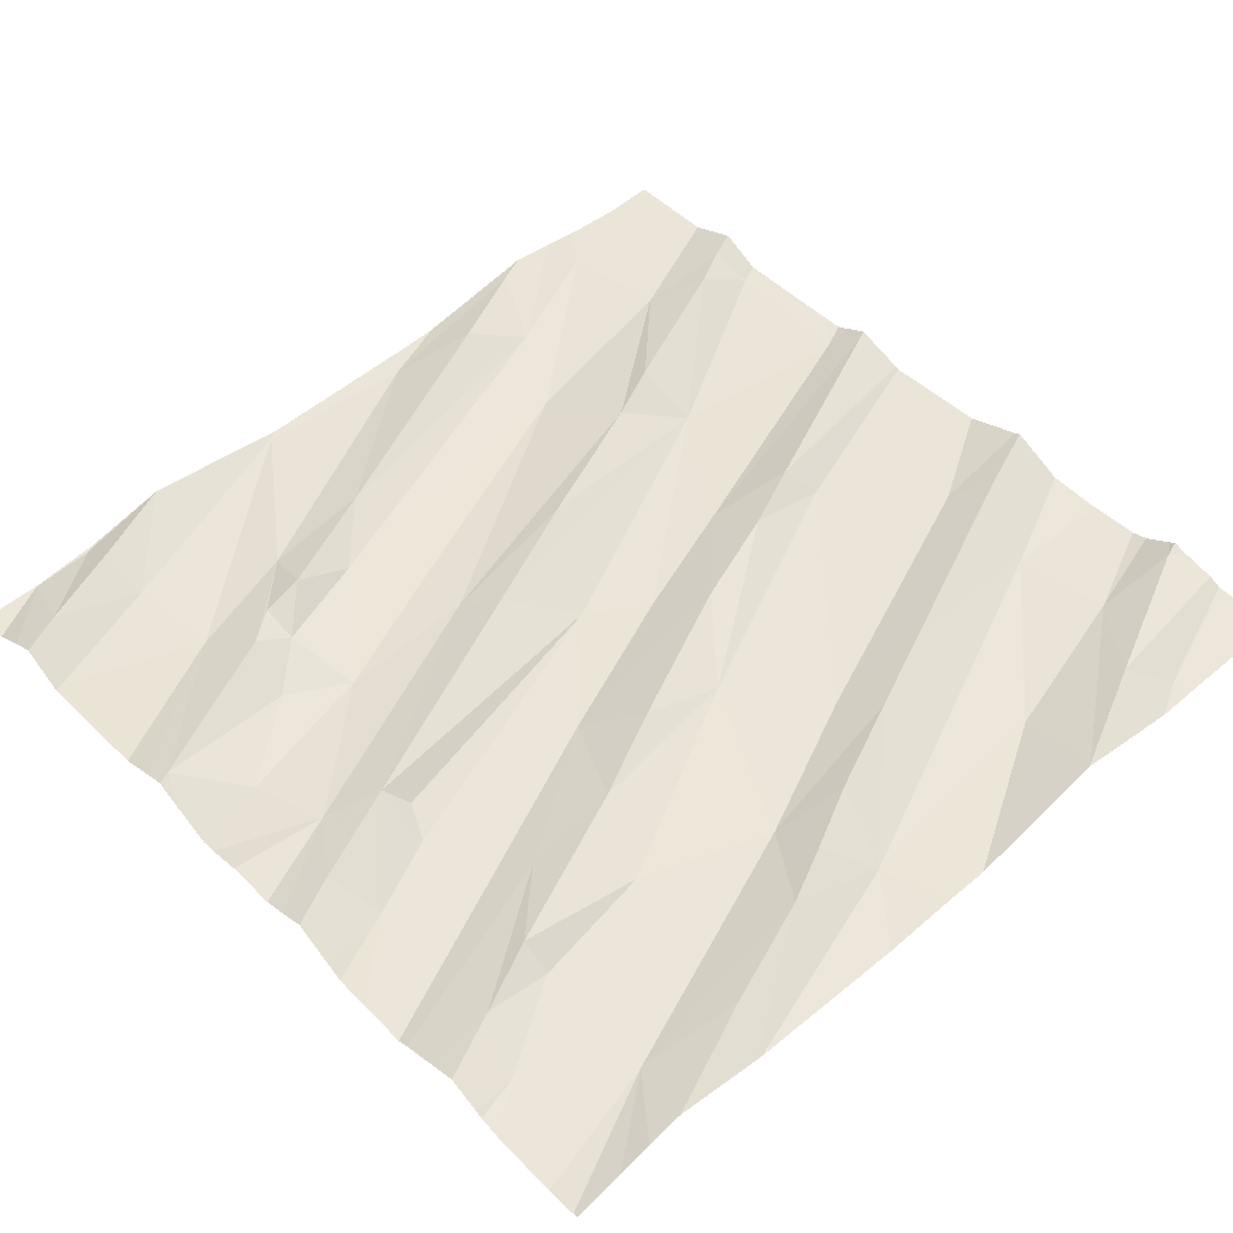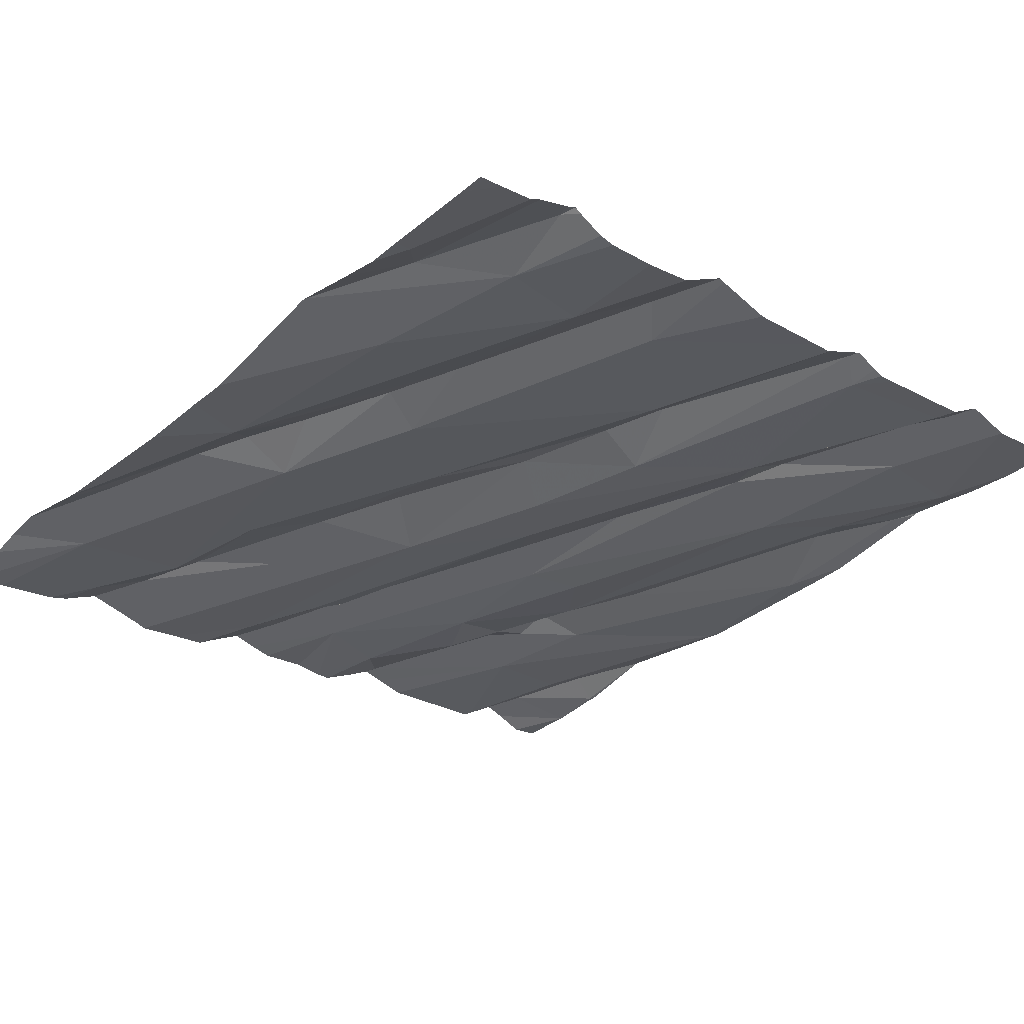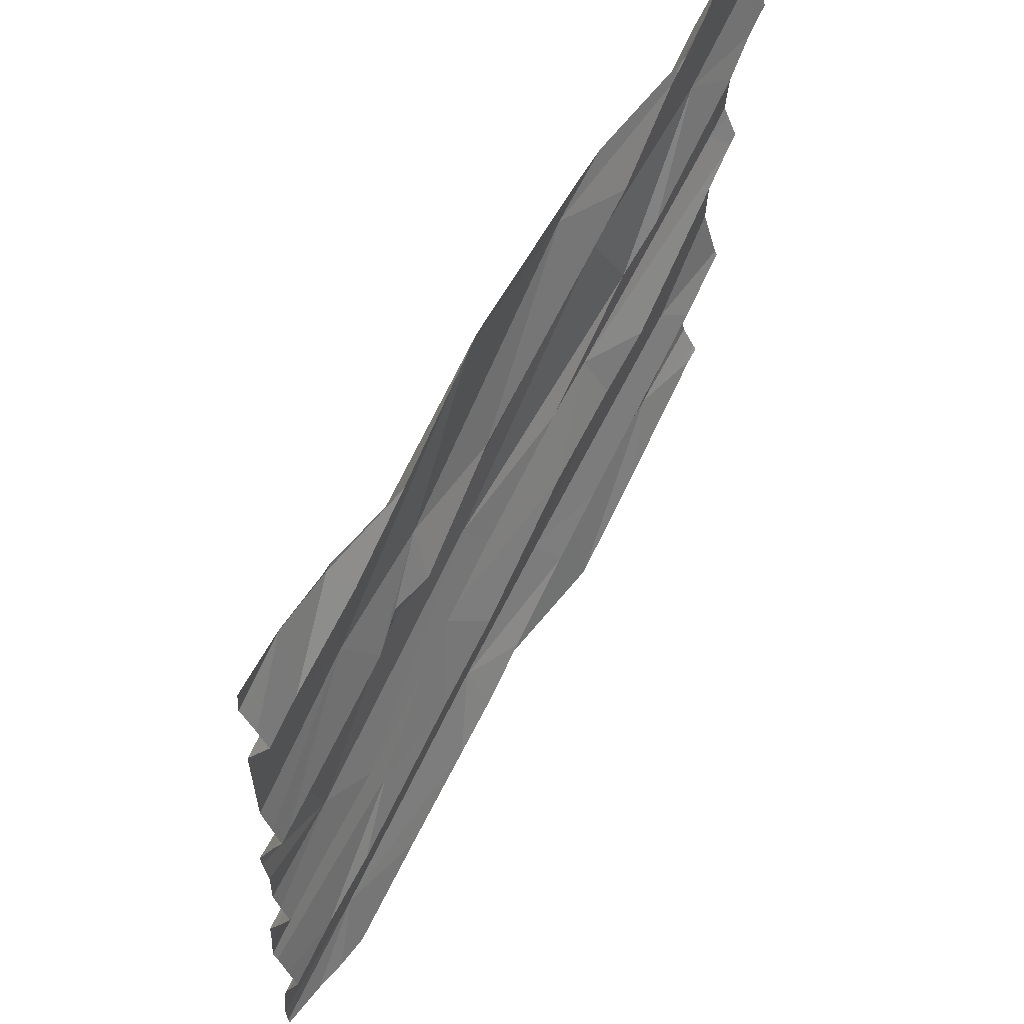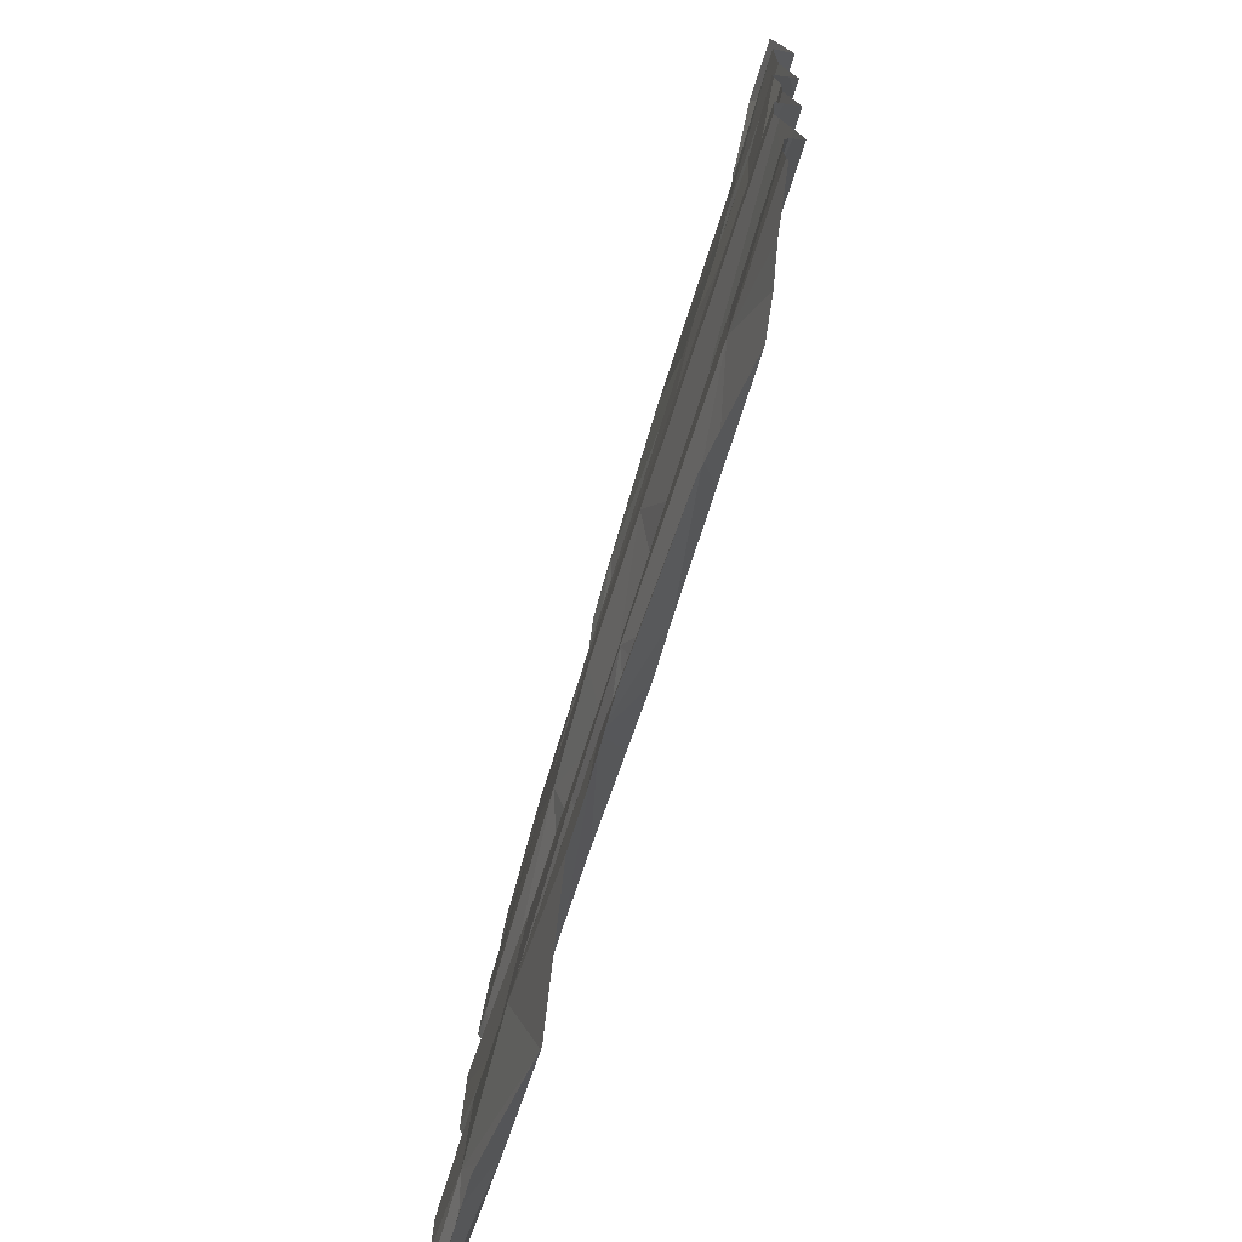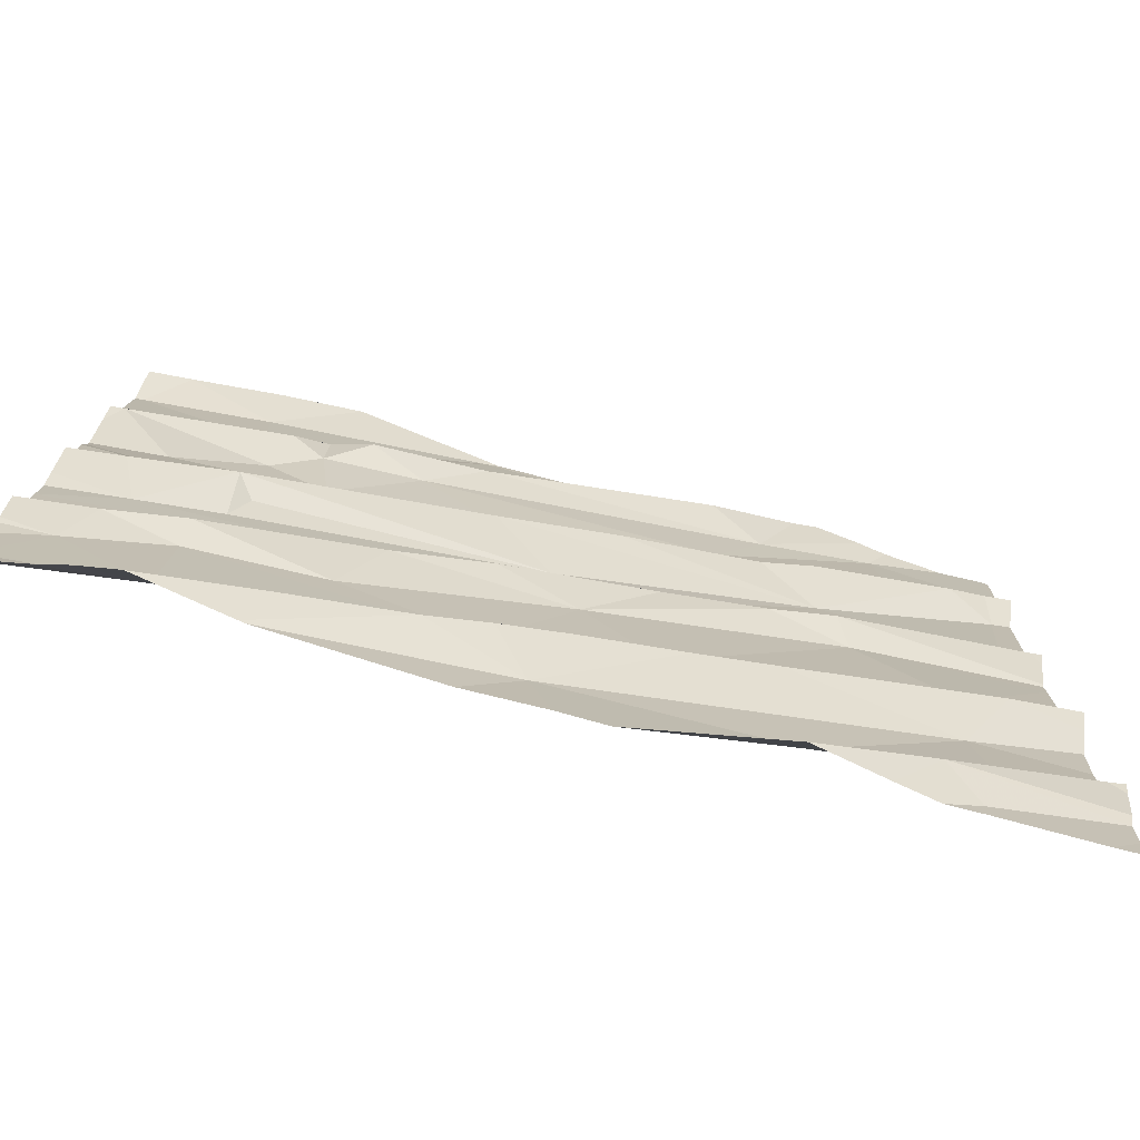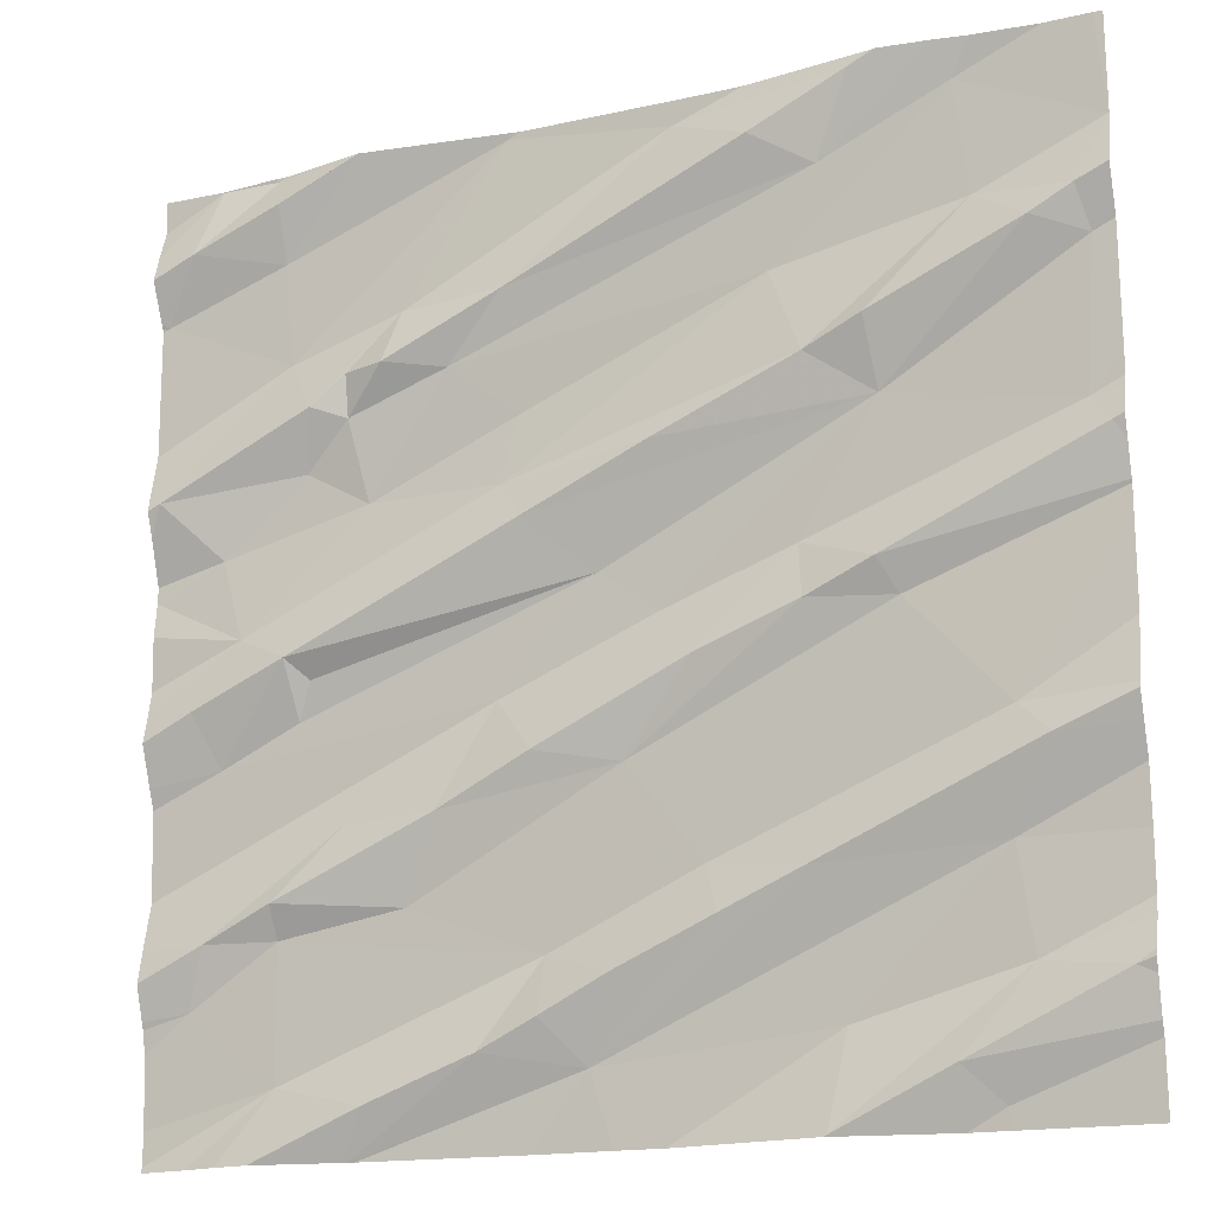
<metadata>
{"format":"obj","ext":"obj","renderer":"f3d","projection":"perspective","resolution":1024,"background":"white","views":[{"elev":44.7,"azim":-42.1,"up":"+Z"},{"elev":-27.2,"azim":47.6,"up":"+Z"},{"elev":61.8,"azim":-66.8,"up":"+Y"},{"elev":-73.2,"azim":-112.3,"up":"+Y"},{"elev":-79.8,"azim":-20.1,"up":"+Y"},{"elev":-16.6,"azim":18.7,"up":"+Y"}]}
</metadata>
<code>
v -37.41 260.6 503.2
v -35.63 259.1 503.3
v -37.26 258.8 503.2
v -37.09 260.6 503.3
v -37.06 258.8 503.2
v -35.63 259.2 503.3
v -35.63 259 503.4
v -35.63 258.9 503.4
v -36.84 258.9 503.3
v -36.04 260.6 503.4
v -36.64 258.9 503.2
v -35.97 258.8 503.3
v -35.94 260.6 503.4
v -36.2 258.7 503.3
v -37.09 260.6 503.3
v -35.88 260.6 503.4
v -35.89 258.7 503.3
v -37.08 260.6 503.3
v -37.26 260.6 503.2
v -35.84 259 503.3
v -36.19 258.7 503.3
v -36.17 258.9 503.3
v -36.05 258.7 503.3
v -35.63 259 503.4
v -35.63 259.7 503.4
v -37.26 259.1 503.2
v -36.72 259.1 503.2
v -37.44 259.6 503.2
v -37.24 259.6 503.2
v -37.39 259.4 503.2
v -37.22 259.5 503.2
v -37.19 259.6 503.2
v -36.62 259.7 503.2
v -37.12 259.3 503.2
v -36.82 259.5 503.2
v -35.63 259.3 503.3
v -37.34 259.7 503.2
v -37.44 259 503.2
v -35.63 259.8 503.4
v -37.26 259.2 503.2
v -37.4 259.1 503.2
v -36.92 259.3 503.3
v -35.63 259.8 503.4
v -35.63 259.8 503.4
v -35.63 259.4 503.4
v -36.99 259.2 503.2
v -36.75 259.8 503.3
v -36.22 259.2 503.3
v -35.87 259.2 503.3
v -35.78 259.3 503.4
v -35.85 259.4 503.3
v -36.2 258.7 503.3
v -36.38 259.1 503.3
v -36.58 259 503.3
v -35.67 259 503.4
v -36.41 259.2 503.3
v -36.04 259.6 503.3
v -36.08 259.7 503.4
v -36.21 259.6 503.3
v -36.56 259.4 503.3
v -36.42 259.6 503.3
v -36.23 259.7 503.3
v -36.73 259.4 503.3
v -36.49 259.7 503.3
v -36.72 258.9 503.3
v -35.66 259.9 503.4
v -36.22 258.7 503.3
v -36.2 258.7 503.3
v -35.97 258.7 503.3
v -35.89 258.7 503.3
v -36.5 258.7 503.2
v -35.63 258.7 503.3
v -35.63 258.8 503.3
v -35.63 259.5 503.4
v -37.09 260.6 503.3
v -35.63 258.9 503.3
v -37.26 260.5 503.3
v -37.45 260.5 503.3
v -37.03 260.2 503.3
v -36.91 260.2 503.3
v -37.11 260.1 503.2
v -35.63 259.4 503.4
v -37.52 260.3 503.2
v -35.63 259.4 503.4
v -35.63 258.8 503.3
v -37.28 260.6 503.2
v -37.41 260.6 503.2
v -37.24 260.2 503.2
v -37.51 260 503.2
v -37.21 260 503.2
v -37.19 260.1 503.3
v -36.8 259.9 503.3
v -37.26 260.4 503.2
v -37.39 259.9 503.2
v -37.08 259.9 503.2
v -37.11 260.2 503.3
v -36.77 260.1 503.3
v -37 260.3 503.3
v -36.79 260.3 503.3
v -36.78 260.6 503.3
v -36.45 260.6 503.3
v -35.64 260.4 503.4
v -35.89 260.3 503.4
v -35.91 260.5 503.4
v -36.17 260.4 503.3
v -36.29 260.5 503.4
v -36.27 260.3 503.3
v -36.2 260.1 503.4
v -36.08 260.1 503.4
v -36.07 260 503.3
v -35.7 259.9 503.4
v -36.5 260 503.3
v -36.1 260.6 503.4
v -35.7 260.3 503.4
v -35.68 260.2 503.4
v -35.78 260.3 503.4
v -37.11 258.7 503.2
v -37.09 258.7 503.2
v -37.1 258.7 503.2
v -36.75 258.7 503.2
v -36.6 258.7 503.2
v -37.3 258.7 503.2
v -37.37 258.7 503.2
v -37.29 260.6 503.2
v -36.78 260.6 503.3
v -37.54 258.7 503.1
v -37.54 258.8 503.1
v -37.54 259.5 503.2
v -37.54 259.6 503.2
v -37.54 259 503.1
v -37.54 258.9 503.1
v -37.54 259.3 503.1
v -37.54 259.2 503.1
v -37.54 259.4 503.1
v -37.54 259.4 503.2
v -37.54 259.7 503.2
v -37.54 259.6 503.2
v -37.54 259.8 503.2
v -37.54 259 503.2
v -37.54 259.1 503.2
v -37.54 259.2 503.1
v -37.54 259.1 503.2
v -37.54 260.3 503.2
v -37.54 260.3 503.2
v -37.54 259.8 503.2
v -37.54 260.4 503.2
v -37.54 260.4 503.2
v -37.54 260 503.2
v -37.54 260 503.2
v -37.54 260.1 503.2
v -37.54 259.9 503.2
v -37.54 260.6 503.2
v -37.54 260.5 503.2
v -37.54 260.3 503.2
v -37.54 260.3 503.2
v -35.63 259 503.3
v -35.63 260.4 503.4
v -35.63 260.4 503.4
v -35.63 260 503.4
v -35.63 259.9 503.4
v -35.63 260 503.4
v -35.63 260.3 503.4
v -35.63 260.2 503.4
v -35.63 260.3 503.4
v -35.63 259.9 503.4
v -35.63 260.4 503.4
v -37.44 258.7 503.2
v -37.54 258.7 503.1
v -35.69 258.7 503.3
v -36.43 260.6 503.3
v -36.76 260.6 503.3
v -35.74 260.6 503.4
v -36.39 260.6 503.3
v -35.65 260.6 503.4
v -36.05 260.6 503.4
v -36.31 260.6 503.3
v -37.54 260.6 503.2
v -37.54 260.6 503.2
v -36.31 260.6 503.3
v -35.63 260.6 503.4
v -35.63 260.6 503.4
f 172 104 102
f 5 3 123
f 162 114 115
f 9 5 117
f 177 152 1
f 9 3 5
f 11 9 119
f 12 14 21
f 171 100 170
f 170 101 173
f 12 20 14
f 17 12 23
f 85 17 70
f 67 22 71
f 125 100 171
f 3 27 26
f 28 30 29
f 32 31 33
f 128 37 129
f 3 26 38
f 41 40 34
f 26 41 38
f 127 38 131
f 35 30 132
f 161 111 159
f 160 111 66
f 35 34 42
f 31 32 29
f 30 31 29
f 176 101 179
f 40 41 26
f 159 111 160
f 139 41 140
f 158 102 114
f 46 42 40
f 34 35 133
f 29 32 33
f 27 46 26
f 27 3 9
f 34 40 42
f 26 46 40
f 175 113 10
f 41 34 141
f 31 30 35
f 28 29 37
f 30 28 128
f 48 11 49
f 12 17 73
f 49 22 20
f 45 50 82
f 27 9 65
f 22 49 11
f 48 51 56
f 50 51 48
f 56 27 53
f 61 60 59
f 48 53 11
f 62 59 58
f 60 56 57
f 62 110 64
f 60 61 63
f 61 64 35
f 54 27 65
f 14 20 22
f 61 62 64
f 53 48 56
f 27 56 60
f 64 33 35
f 54 11 53
f 63 61 35
f 33 31 35
f 71 11 121
f 60 63 42
f 11 65 9
f 42 46 60
f 46 27 60
f 42 63 35
f 11 54 65
f 12 55 20
f 49 50 48
f 174 102 180
f 57 51 25
f 60 57 59
f 61 59 62
f 54 53 27
f 44 58 43
f 58 57 39
f 58 59 57
f 51 57 56
f 84 49 36
f 173 101 176
f 55 12 76
f 6 20 2
f 169 85 70
f 124 86 19
f 20 55 7
f 80 79 81
f 138 94 145
f 87 78 86
f 77 86 78
f 146 78 147
f 148 88 149
f 90 81 91
f 37 29 92
f 88 83 143
f 157 102 158
f 93 83 88
f 95 90 94
f 91 89 90
f 94 90 89
f 156 20 7
f 47 29 33
f 79 96 81
f 97 80 95
f 167 3 126
f 147 87 153
f 77 93 4
f 98 96 79
f 80 99 79
f 4 100 18
f 93 88 100
f 91 88 89
f 81 90 95
f 98 79 99
f 99 101 98
f 78 83 93
f 96 98 91
f 91 81 96
f 97 95 92
f 92 95 37
f 80 81 95
f 145 89 151
f 2 20 156
f 72 85 169
f 19 86 15
f 47 92 29
f 37 95 94
f 100 88 98
f 78 93 77
f 88 91 98
f 103 102 104
f 108 107 92
f 110 109 108
f 110 62 111
f 58 66 62
f 97 92 107
f 99 105 106
f 99 80 105
f 110 112 47
f 66 111 62
f 110 108 112
f 108 109 103
f 80 97 107
f 47 33 110
f 92 47 112
f 105 107 104
f 33 64 110
f 10 105 13
f 13 104 16
f 92 112 108
f 114 116 115
f 114 102 103
f 116 103 109
f 101 99 106
f 113 106 105
f 109 110 116
f 103 116 114
f 103 104 107
f 107 108 103
f 107 105 80
f 101 100 98
f 110 115 116
f 121 11 120
f 15 86 75
f 120 11 118
f 158 114 162
f 115 111 161
f 71 22 11
f 160 66 165
f 115 110 111
f 162 115 164
f 86 77 75
f 1 86 124
f 100 101 170
f 172 102 174
f 101 113 175
f 101 106 113
f 180 166 181
f 70 17 69
f 6 49 20
f 167 126 168
f 16 104 172
f 126 3 127
f 8 55 76
f 127 3 38
f 128 28 37
f 13 105 104
f 7 55 24
f 129 37 137
f 24 55 8
f 130 38 139
f 131 38 130
f 69 17 23
f 36 49 6
f 132 30 134
f 133 35 132
f 67 14 22
f 134 30 135
f 43 58 39
f 135 30 128
f 52 14 67
f 136 37 138
f 137 37 136
f 44 66 58
f 138 37 94
f 139 38 41
f 39 57 25
f 10 113 105
f 140 41 142
f 141 34 133
f 25 51 74
f 74 51 45
f 142 41 141
f 143 83 144
f 68 14 52
f 84 50 49
f 144 83 154
f 18 100 125
f 145 94 89
f 146 83 78
f 82 50 84
f 23 12 21
f 147 78 87
f 148 89 88
f 21 14 68
f 45 51 50
f 149 88 150
f 150 88 143
f 151 89 148
f 76 12 73
f 152 87 1
f 118 11 119
f 153 87 152
f 73 17 85
f 75 77 4
f 154 83 155
f 4 93 100
f 155 83 146
f 163 115 161
f 119 9 117
f 164 115 163
f 117 5 122
f 165 66 44
f 122 5 123
f 1 87 86
f 123 3 167
f 166 102 157
f 178 152 177
f 179 101 175
f 180 102 166

</code>
